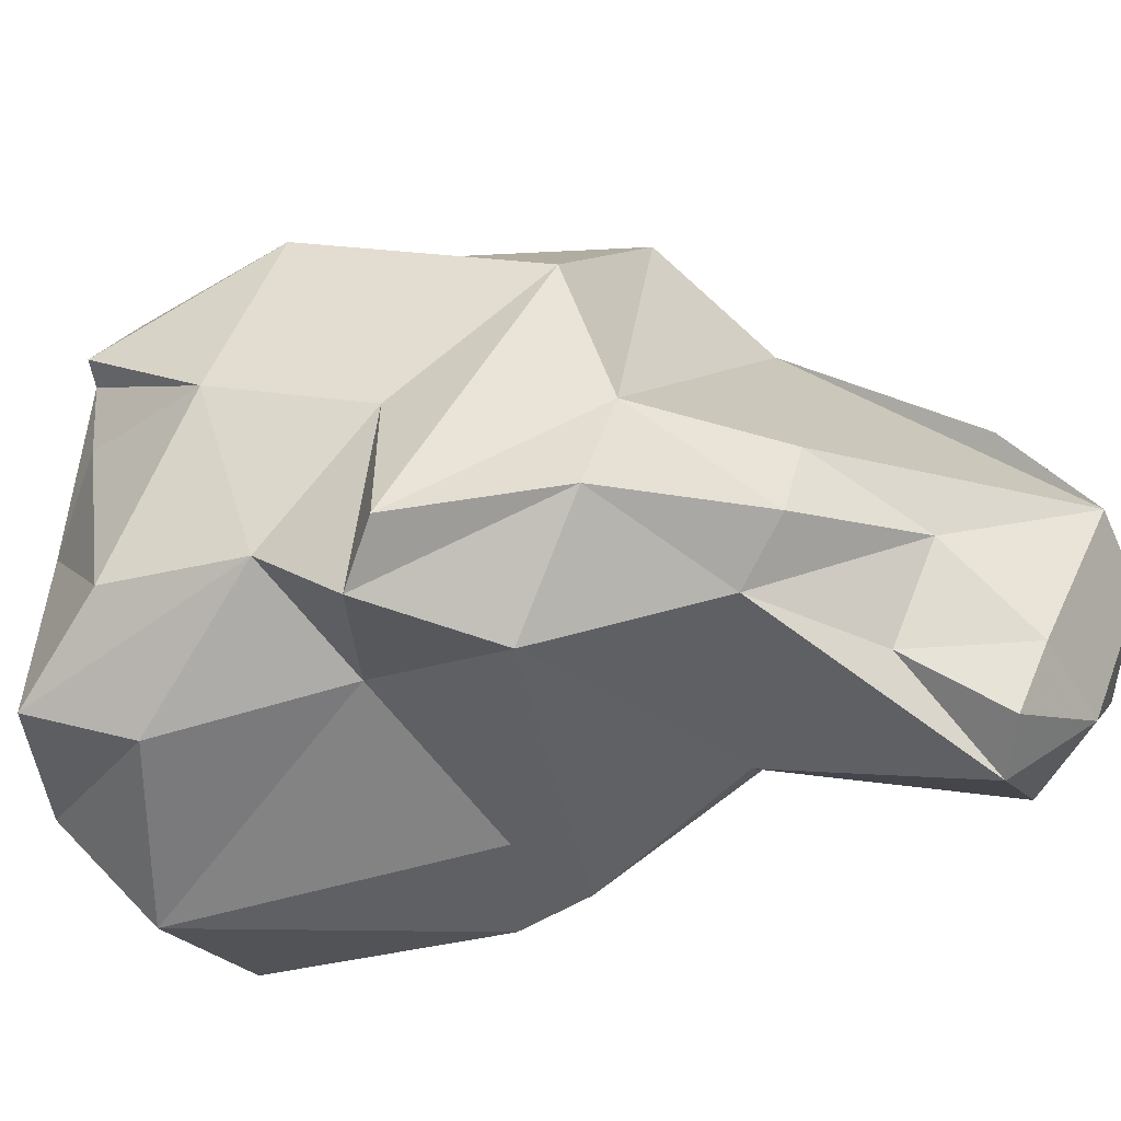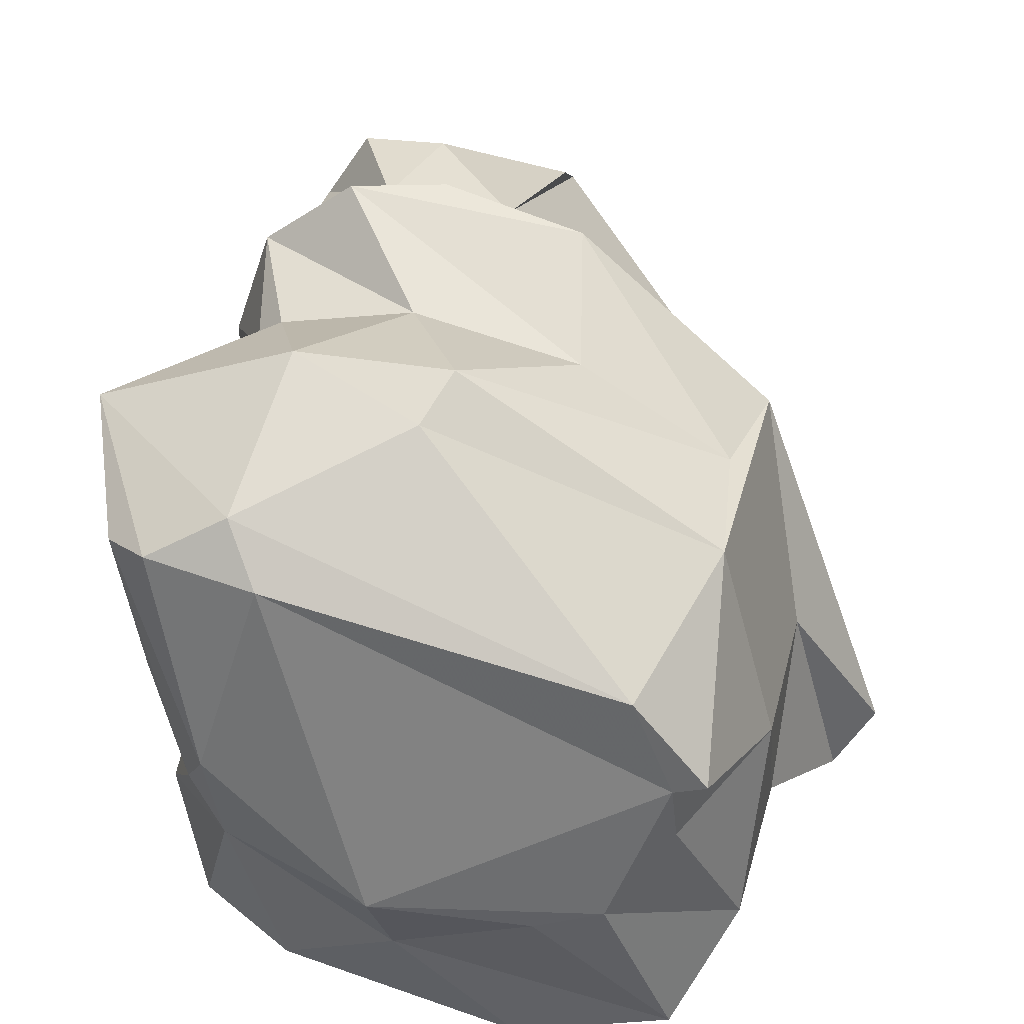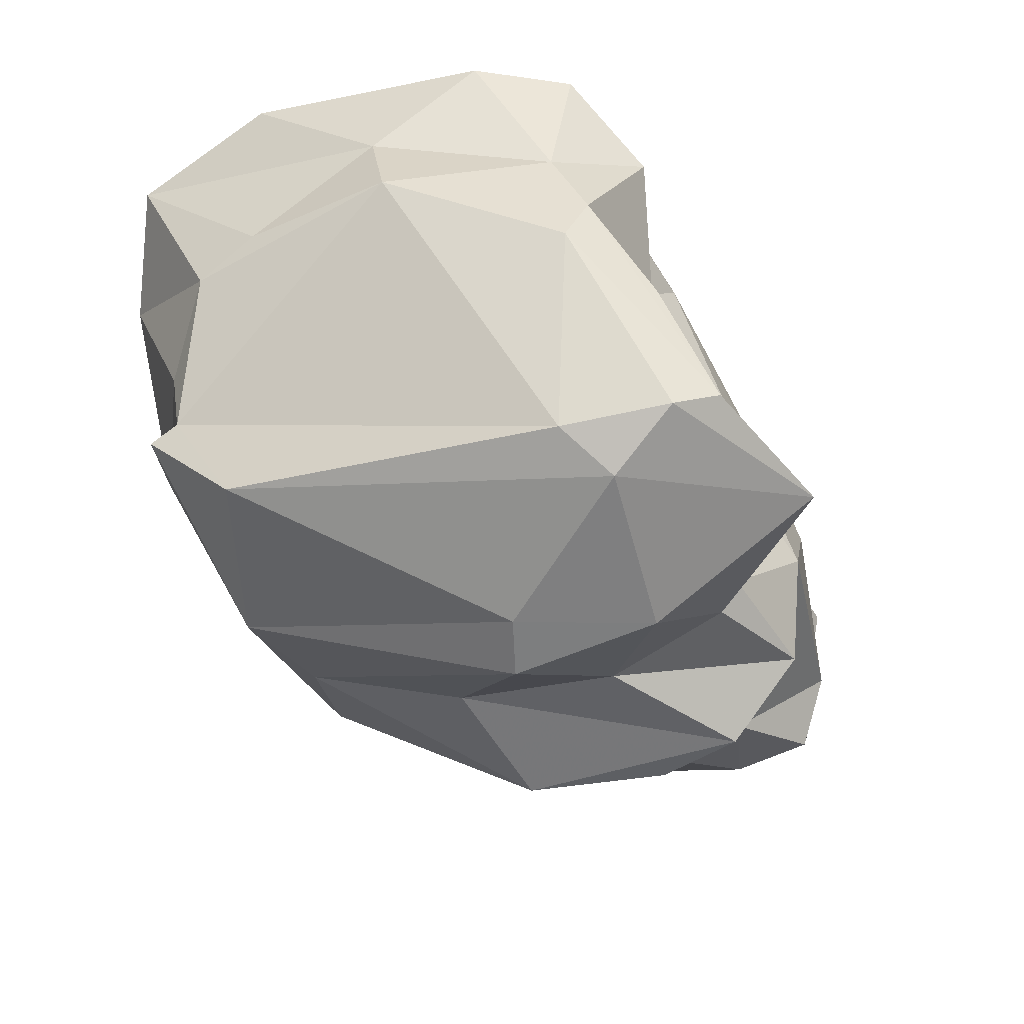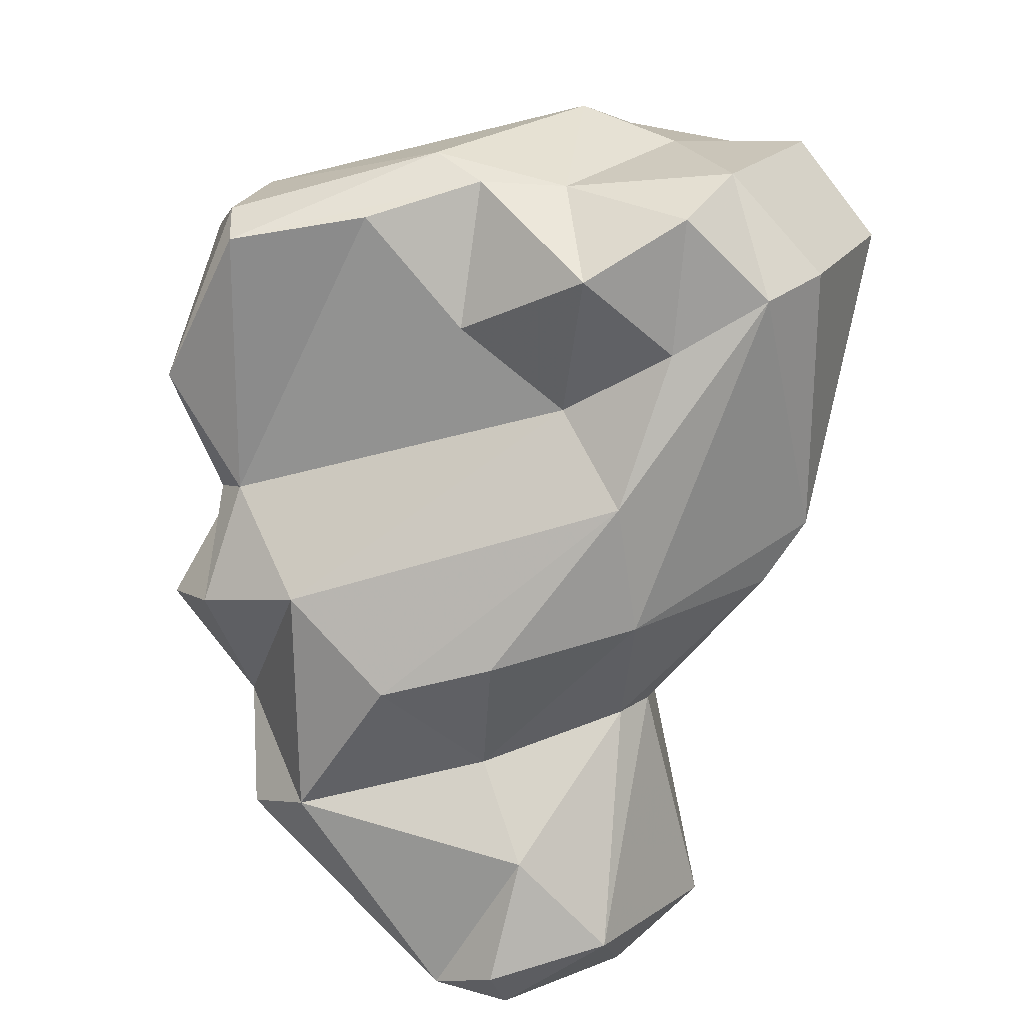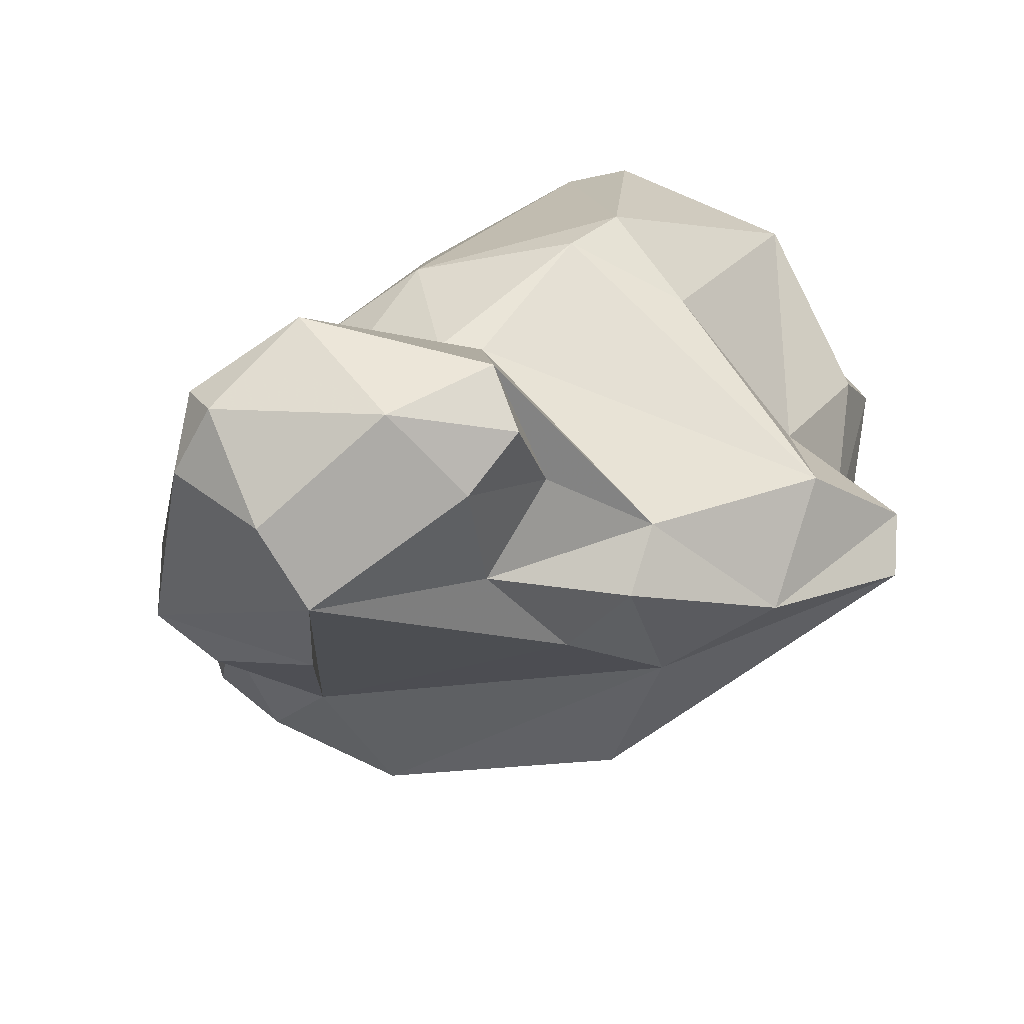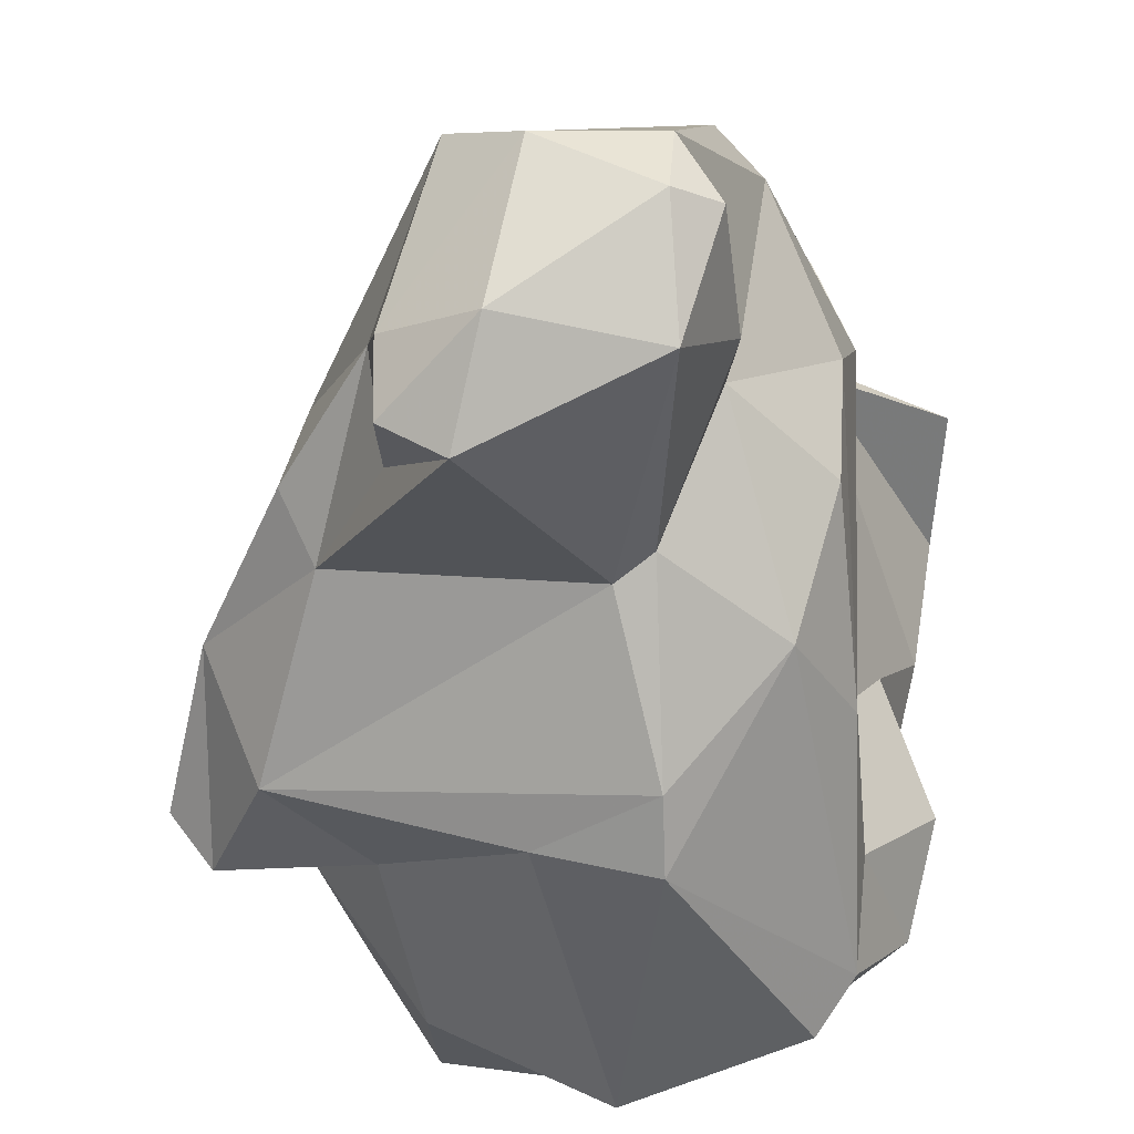
<metadata>
{"format":"obj","ext":"obj","renderer":"f3d","projection":"perspective","resolution":1024,"background":"white","views":[{"elev":-28.7,"azim":125.0,"up":"+Y"},{"elev":49.9,"azim":32.9,"up":"+Y"},{"elev":46.2,"azim":174.7,"up":"+Z"},{"elev":33.8,"azim":-73.6,"up":"+Z"},{"elev":-67.0,"azim":-27.4,"up":"+Z"},{"elev":-44.6,"azim":-143.5,"up":"+Y"}]}
</metadata>
<code>
v 176.4 287.9 58.81
v 179.2 289.3 55.55
v 176.9 287.7 57.53
v 177.7 294 62.88
v 178 285 59.4
v 176.9 289.8 57.75
v 178.3 291.7 66.89
v 178.5 295.8 61.96
v 178 287.6 61.85
v 179.2 288.7 67.77
v 181.2 285.1 68.51
v 179.6 297.4 68.09
v 179.8 289.2 63.92
v 180.8 296.6 64.21
v 180.8 285.3 56.27
v 180.5 295.9 61.05
v 179.8 298 75.34
v 182.3 285.7 64.6
v 181.5 299.2 66.78
v 179.1 294.5 69.06
v 181.9 297.6 70.57
v 181.4 296.9 70.97
v 183.4 299 65.19
v 183.4 285.2 64.43
v 182.4 293 57.56
v 184.1 299.9 72.9
v 183.6 286.2 56.1
v 183.2 290.7 76.13
v 184.1 284.3 56.76
v 183.5 287.9 73.83
v 181.7 285.8 72.05
v 183 287.3 78.13
v 185.9 281.3 69.8
v 182.9 283.4 57.84
v 185.1 290.7 79.67
v 182.3 297 78.35
v 183.5 293.5 78.93
v 183.9 285 75.8
v 185.2 282.7 77.15
v 187.3 298.7 64.58
v 184.9 285 79.43
v 185.5 288.8 57.92
v 181.3 290.6 55.31
v 185.8 286 59.07
v 183.6 297.5 78.6
v 183.9 296.5 62.94
v 185.8 292.2 79.99
v 185 298.3 69.01
v 187.9 300 71.4
v 189.4 286.5 61.01
v 186.7 281.6 77.39
v 188.7 290.2 59.6
v 187.9 299.6 73.01
v 192.2 290.8 62.46
v 185.2 298.5 77.2
v 184.8 282.3 68.27
v 189.5 288.1 59.65
v 185.8 288.5 79.47
v 186.5 297.5 78.03
v 188.5 282.3 68.08
v 193.7 284.2 64.25
v 193.3 296 67.08
v 189.2 297.6 67.67
v 190.7 286.6 78.91
v 187.6 284.3 79.61
v 191.8 280.9 76.15
v 193.6 284.7 68.59
v 190.5 289.3 79.72
v 194.1 287.6 62.22
v 196.5 293.4 75.09
v 192.7 294.8 63.79
v 195.2 295.9 74.98
v 195.8 283.6 73.38
v 195.6 290.5 66.74
v 197.7 286.1 65.24
v 196.7 286.9 69.51
v 195.7 289.4 76.73
v 195 296.8 70.39
v 193.8 283.5 77.89
v 197.1 284.7 66.4
v 197.2 293.7 74.71
v 196.6 291.5 74.91
v 194.2 288.8 77.66
v 197.8 286.7 73.23
v 197.1 291.7 71.03
v 197.3 284.4 75.85
g foo
f 15 34 5
f 29 34 15
f 27 29 15
f 1 3 5
f 15 5 3
f 2 15 3
f 27 15 2
f 6 3 1
f 2 3 6
f 27 2 43
f 43 2 6
f 24 5 34
f 24 18 5
f 44 34 29
f 18 9 5
f 27 44 29
f 1 5 9
f 42 44 27
f 1 9 6
f 43 42 27
f 4 6 9
f 4 8 6
f 43 6 8
f 25 43 8
f 34 50 24
f 44 50 34
f 18 13 9
f 50 44 42
f 57 50 42
f 52 57 42
f 13 4 9
f 43 52 42
f 43 25 46
f 52 43 46
f 16 25 8
f 60 33 56
f 56 33 11
f 18 56 11
f 24 56 18
f 61 60 56
f 61 56 24
f 61 24 50
f 13 18 11
f 69 61 50
f 69 50 57
f 13 11 10
f 13 10 7
f 54 57 52
f 54 69 57
f 7 4 13
f 7 20 4
f 54 52 46
f 4 20 14
f 14 8 4
f 46 25 16
f 14 16 8
f 46 16 14
f 31 11 39
f 39 11 33
f 61 67 60
f 61 80 67
f 31 10 11
f 69 80 61
f 75 80 69
f 10 31 7
f 31 20 7
f 54 75 69
f 71 75 54
f 20 12 14
f 54 46 40
f 71 54 40
f 12 19 14
f 14 23 46
f 40 46 23
f 19 23 14
f 40 23 19
f 33 51 39
f 66 51 33
f 66 33 60
f 66 60 67
f 66 67 73
f 38 31 39
f 76 73 67
f 30 31 38
f 80 76 67
f 76 80 74
f 75 74 80
f 30 20 31
f 30 22 20
f 74 75 71
f 12 20 22
f 21 12 22
f 48 12 21
f 19 12 48
f 19 48 63
f 62 40 63
f 62 71 40
f 40 19 63
f 39 51 65
f 39 65 41
f 65 51 66
f 79 65 66
f 66 73 79
f 86 79 73
f 41 38 39
f 41 32 38
f 86 73 76
f 86 76 84
f 38 32 30
f 32 28 30
f 85 84 76
f 37 30 28
f 36 22 37
f 37 22 30
f 74 85 76
f 17 22 36
f 21 22 17
f 71 85 74
f 17 26 21
f 48 21 26
f 49 48 26
f 63 48 49
f 78 62 49
f 62 63 49
f 78 71 62
f 78 85 71
f 64 65 79
f 86 64 79
f 58 41 65
f 58 65 64
f 68 58 64
f 83 68 64
f 83 64 86
f 32 41 58
f 77 83 86
f 86 84 77
f 58 35 32
f 82 77 84
f 35 28 32
f 35 37 28
f 82 84 85
f 70 82 85
f 45 17 36
f 55 72 53
f 81 70 85
f 55 17 45
f 26 17 55
f 26 55 53
f 78 53 72
f 72 81 78
f 81 85 78
f 53 49 26
f 78 49 53
f 47 58 68
f 83 77 68
f 47 35 58
f 70 68 77
f 59 47 68
f 59 68 70
f 70 77 82
f 72 59 70
f 36 37 35
f 45 36 47
f 36 35 47
f 59 45 47
f 81 72 70
f 55 45 59
f 55 59 72
g

</code>
